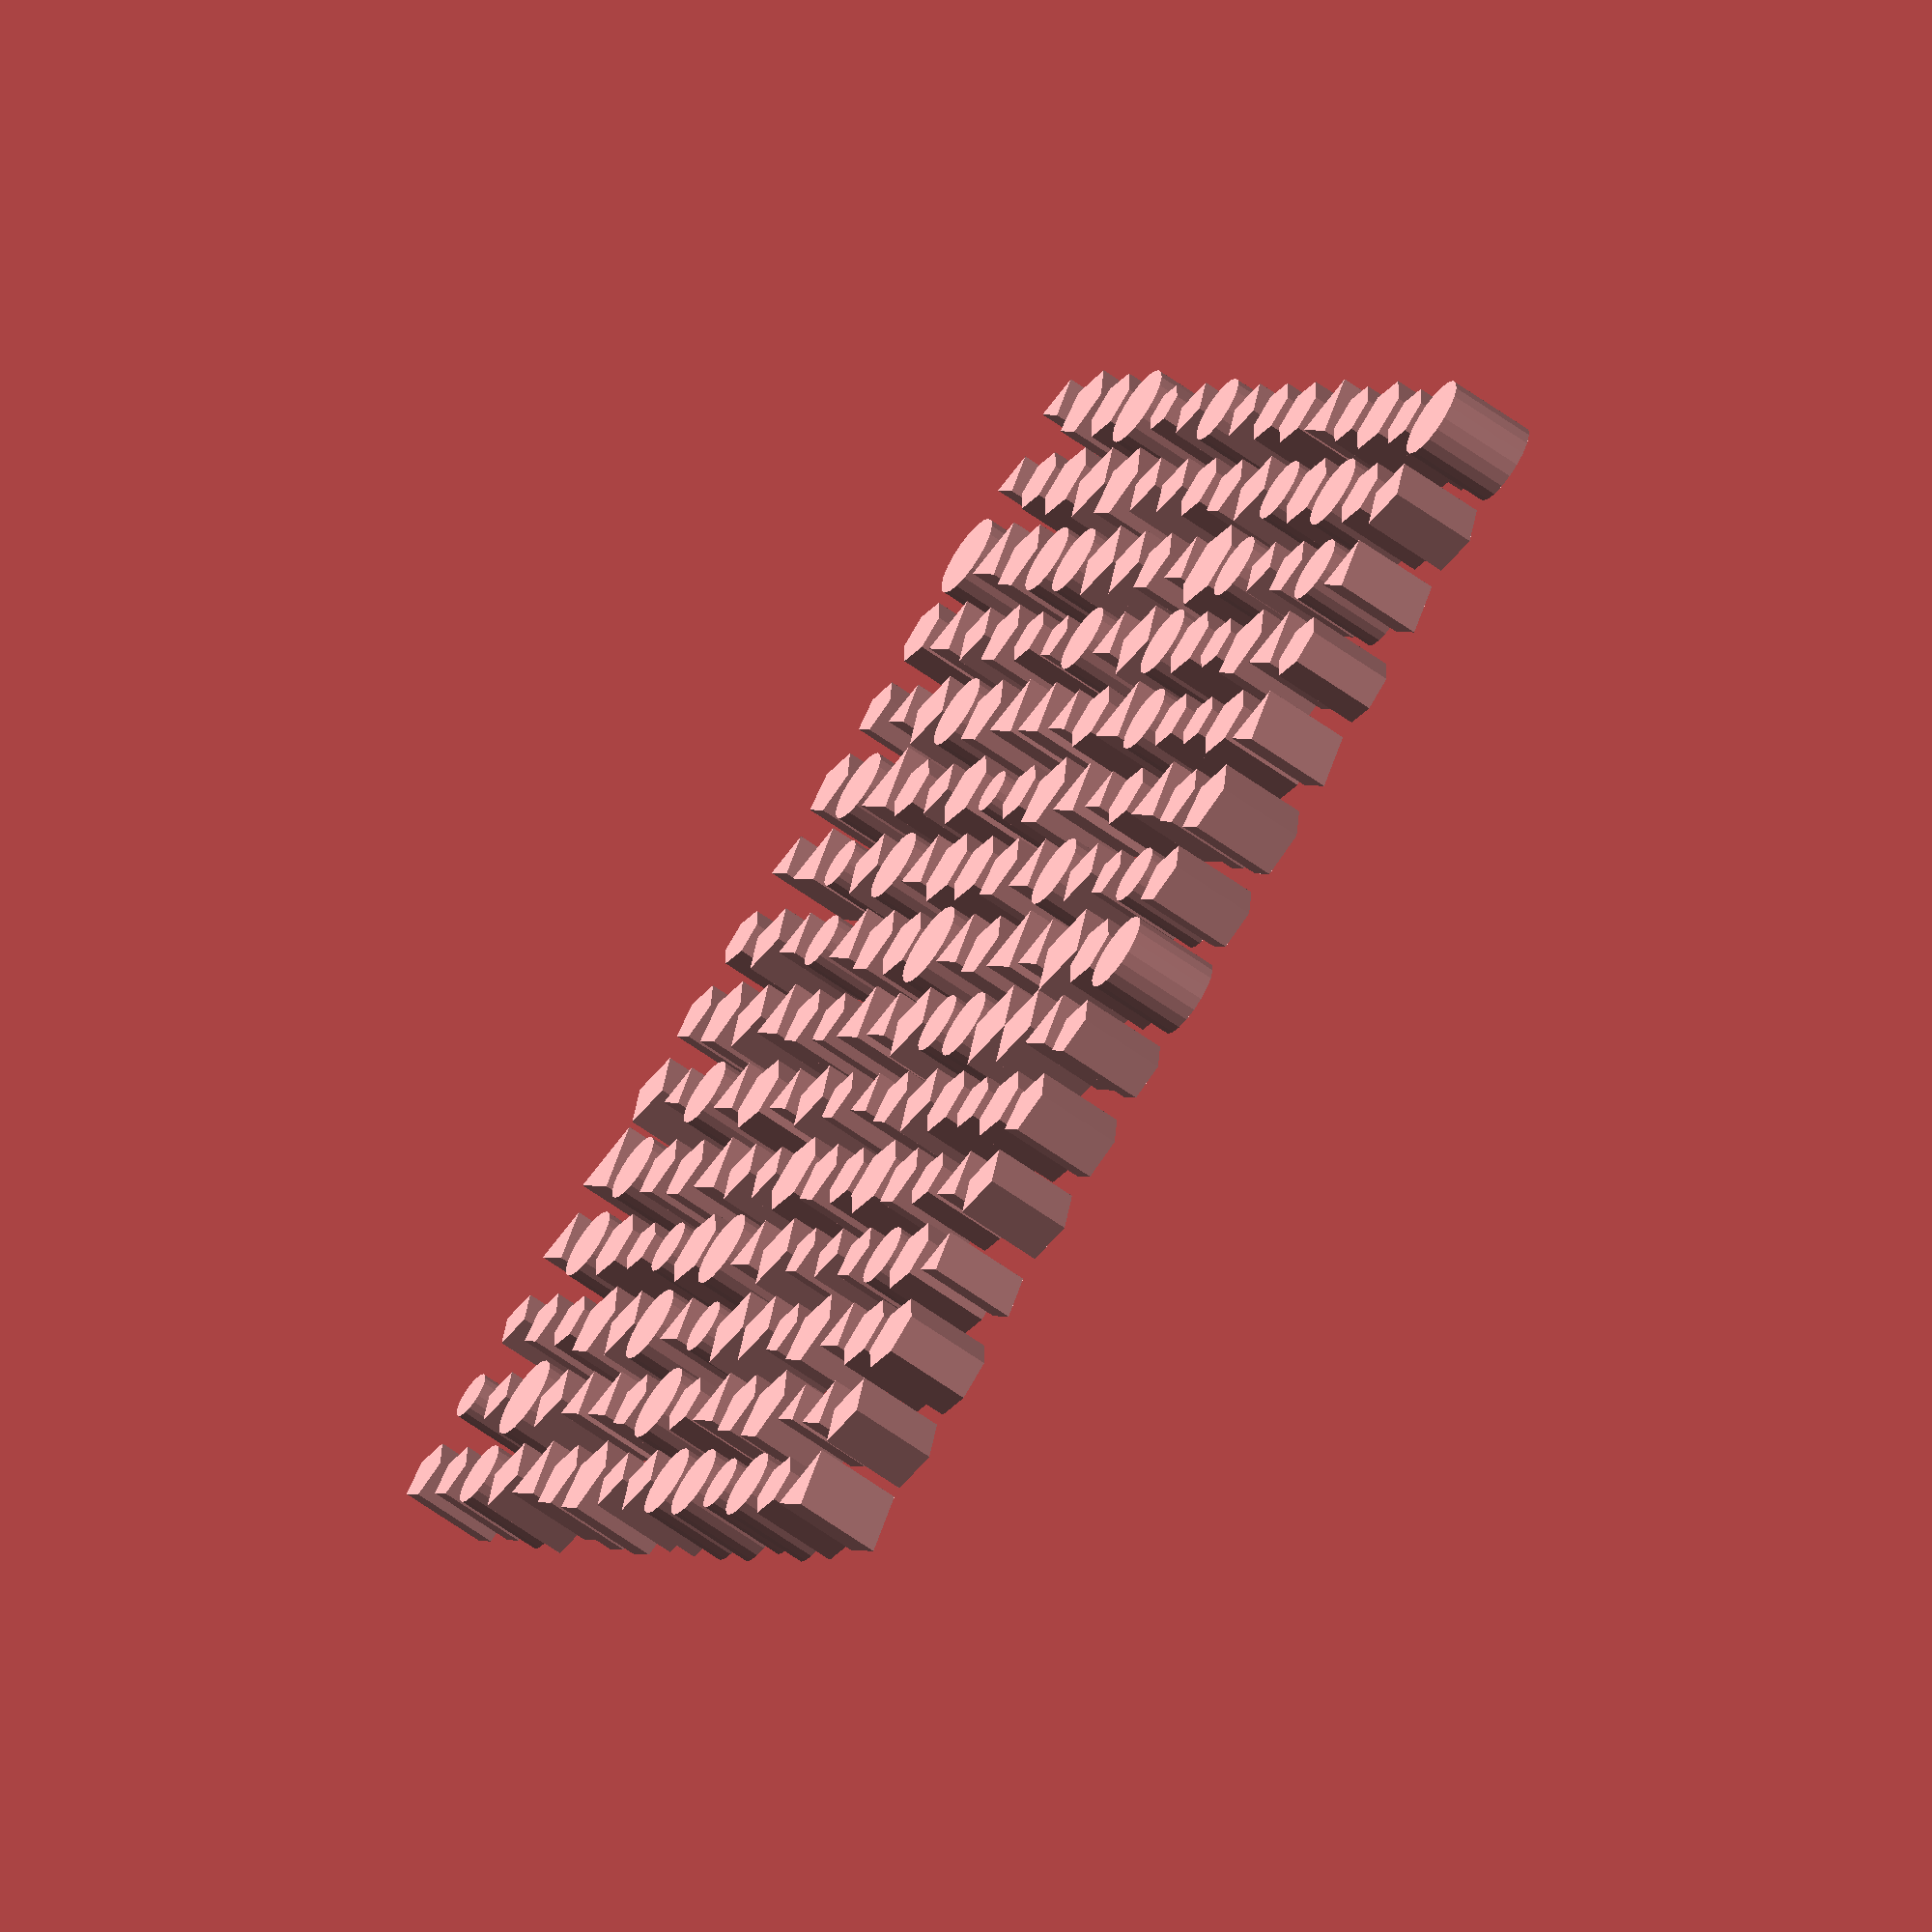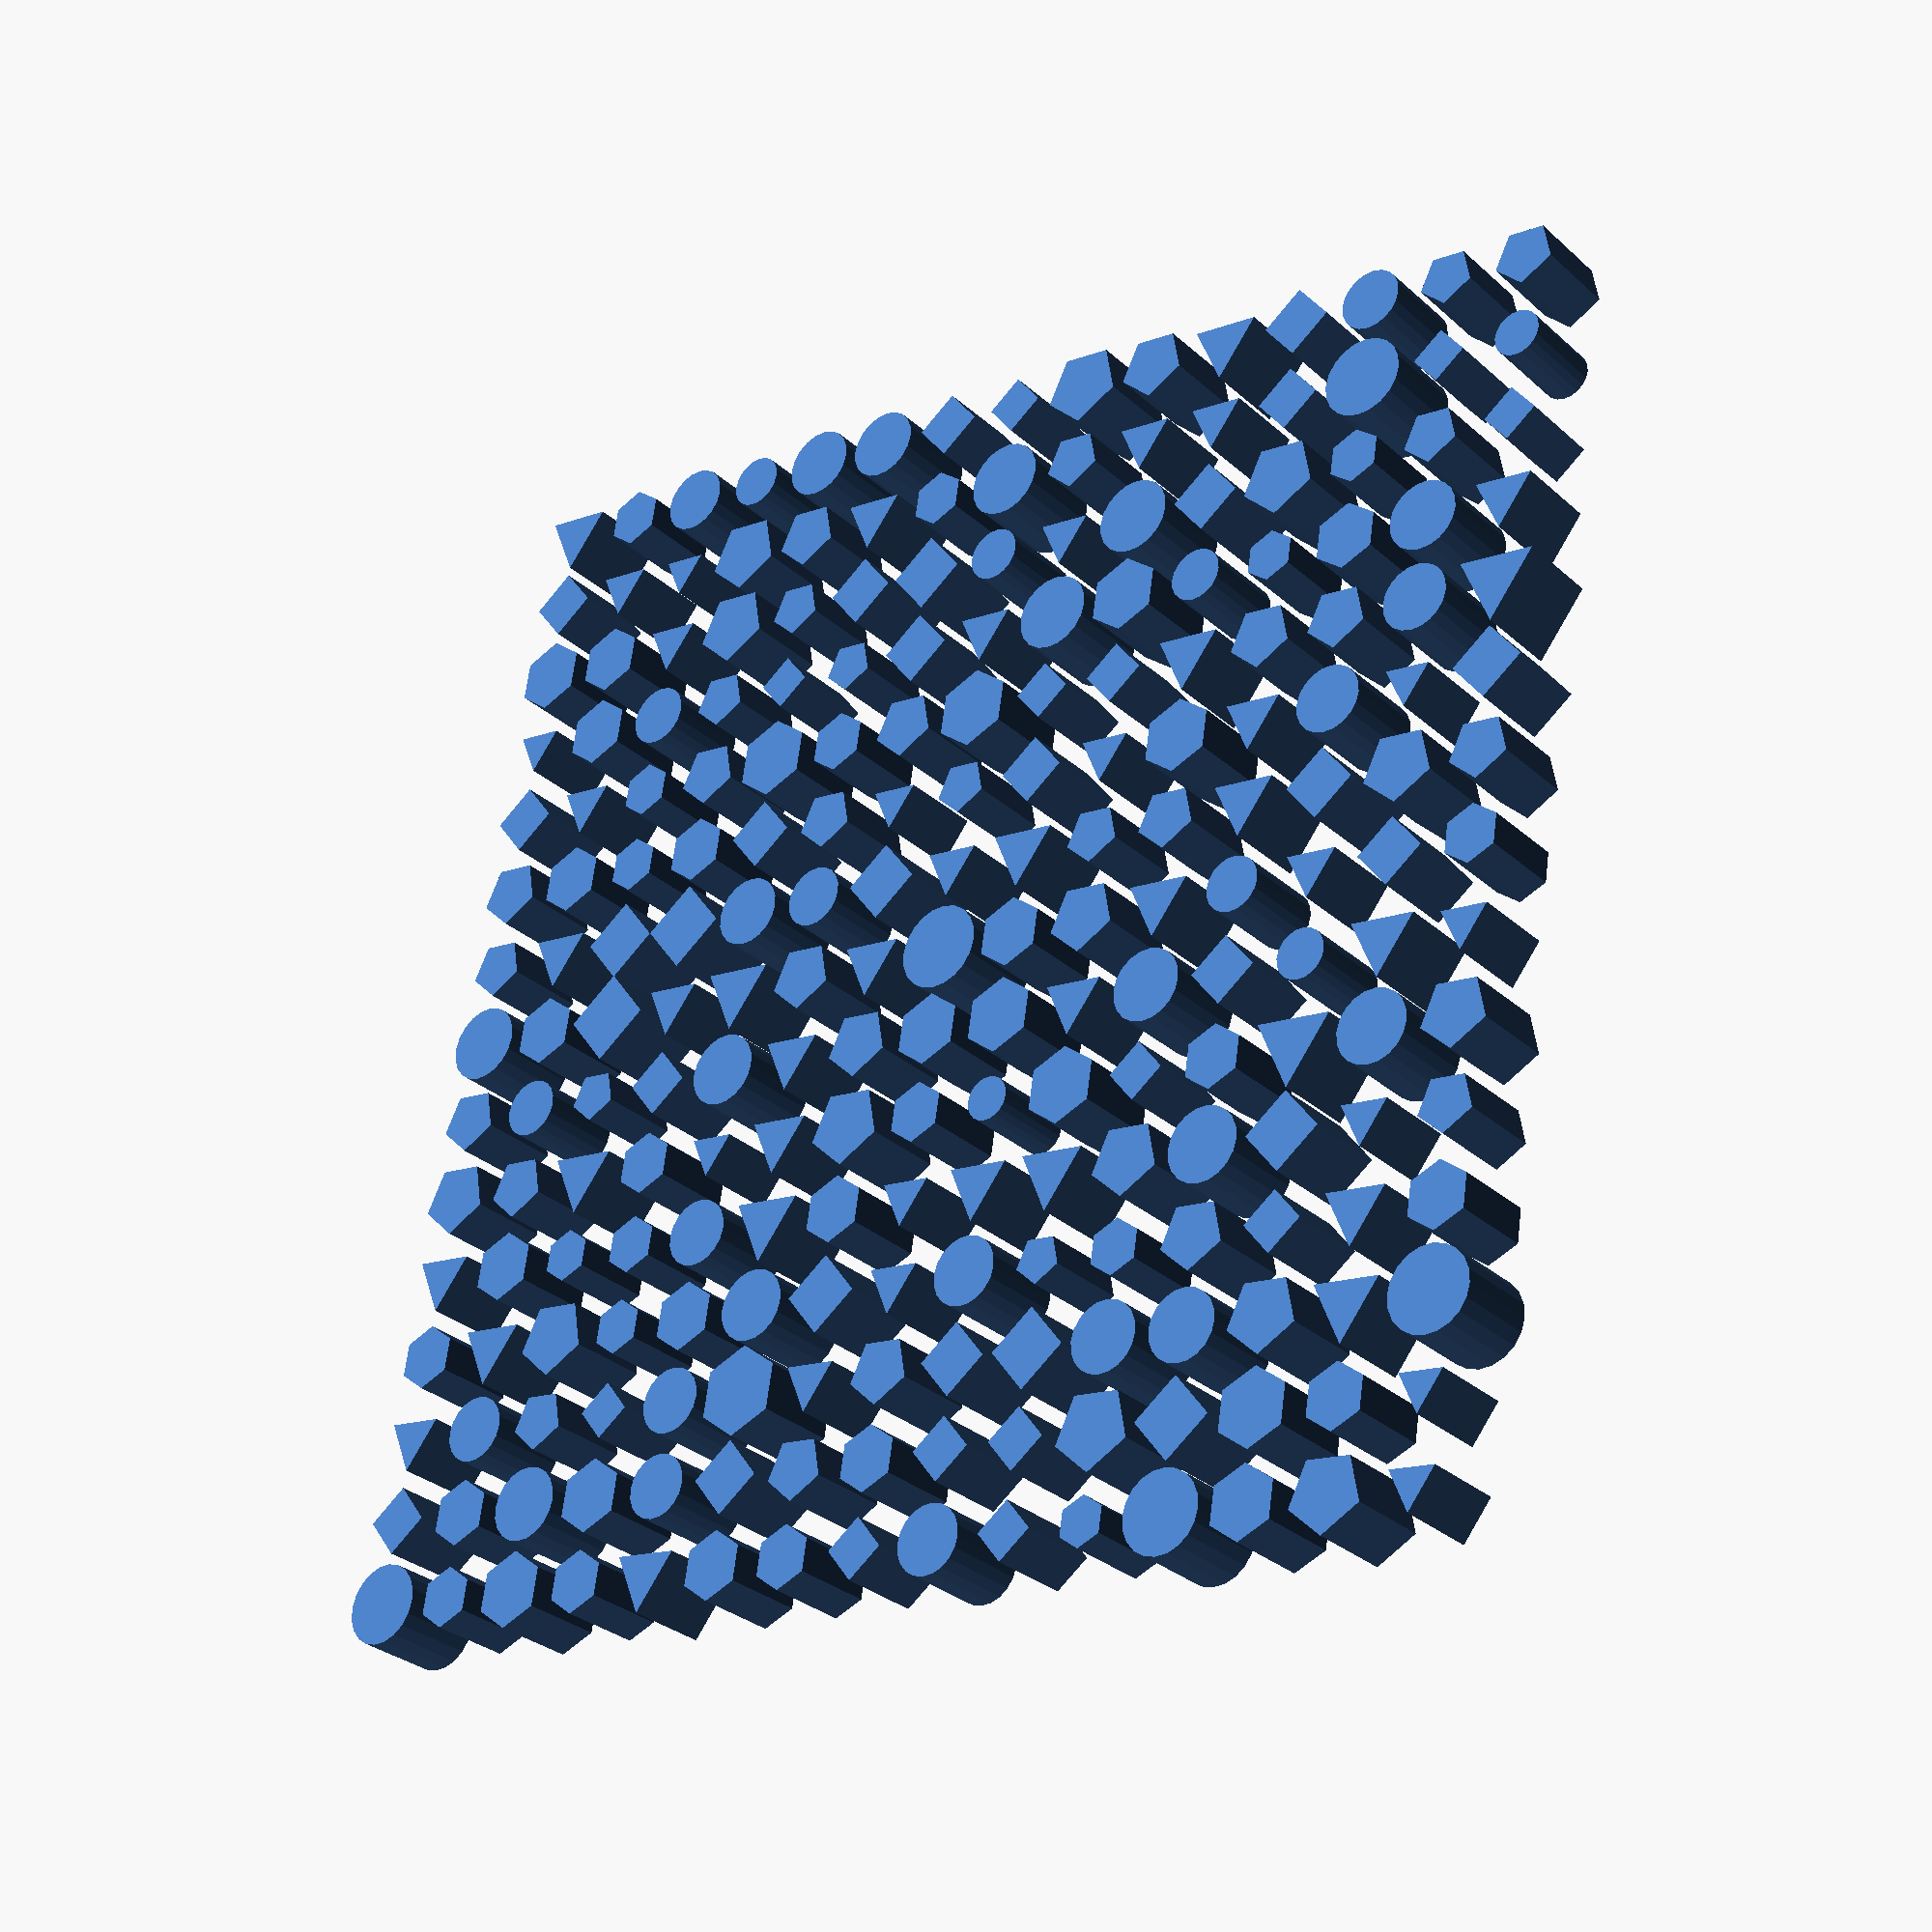
<openscad>
union(){
translate(v=[0, 0, 0]) { cylinder(h=1, r=0.3678141596318536, $fn=5 ) ;}
translate(v=[0, 1, 0]) { cylinder(h=1, r=0.33740897828889294, $fn=5 ) ;}
translate(v=[0, 2, 0]) { cylinder(h=1, r=0.37180427233971114, $fn=20 ) ;}
translate(v=[0, 3, 0]) { cylinder(h=1, r=0.41657192975153, $fn=4 ) ;}
translate(v=[0, 4, 0]) { cylinder(h=1, r=0.4601953718180344, $fn=3 ) ;}
translate(v=[0, 5, 0]) { cylinder(h=1, r=0.4205457020111533, $fn=5 ) ;}
translate(v=[0, 6, 0]) { cylinder(h=1, r=0.48391212424757557, $fn=5 ) ;}
translate(v=[0, 7, 0]) { cylinder(h=1, r=0.3487017917493593, $fn=4 ) ;}
translate(v=[0, 8, 0]) { cylinder(h=1, r=0.39891189353147655, $fn=4 ) ;}
translate(v=[0, 9, 0]) { cylinder(h=1, r=0.4265240106380174, $fn=20 ) ;}
translate(v=[0, 10, 0]) { cylinder(h=1, r=0.4288002484195143, $fn=20 ) ;}
translate(v=[0, 11, 0]) { cylinder(h=1, r=0.3222849623047065, $fn=20 ) ;}
translate(v=[0, 12, 0]) { cylinder(h=1, r=0.40675480055748797, $fn=20 ) ;}
translate(v=[0, 13, 0]) { cylinder(h=1, r=0.3688421297676426, $fn=6 ) ;}
translate(v=[0, 14, 0]) { cylinder(h=1, r=0.47138074711836797, $fn=3 ) ;}
translate(v=[1, 0, 0]) { cylinder(h=1, r=0.2771920339913687, $fn=20 ) ;}
translate(v=[1, 1, 0]) { cylinder(h=1, r=0.3185318937878498, $fn=4 ) ;}
translate(v=[1, 2, 0]) { cylinder(h=1, r=0.483016689165786, $fn=20 ) ;}
translate(v=[1, 3, 0]) { cylinder(h=1, r=0.3847787319902619, $fn=4 ) ;}
translate(v=[1, 4, 0]) { cylinder(h=1, r=0.37227825884043386, $fn=3 ) ;}
translate(v=[1, 5, 0]) { cylinder(h=1, r=0.3764608255155658, $fn=3 ) ;}
translate(v=[1, 6, 0]) { cylinder(h=1, r=0.3591621586354278, $fn=5 ) ;}
translate(v=[1, 7, 0]) { cylinder(h=1, r=0.45819275378633395, $fn=20 ) ;}
translate(v=[1, 8, 0]) { cylinder(h=1, r=0.3463636790695001, $fn=6 ) ;}
translate(v=[1, 9, 0]) { cylinder(h=1, r=0.42041497860710847, $fn=3 ) ;}
translate(v=[1, 10, 0]) { cylinder(h=1, r=0.4081494431020413, $fn=5 ) ;}
translate(v=[1, 11, 0]) { cylinder(h=1, r=0.47875215269175775, $fn=5 ) ;}
translate(v=[1, 12, 0]) { cylinder(h=1, r=0.3110360704875705, $fn=3 ) ;}
translate(v=[1, 13, 0]) { cylinder(h=1, r=0.3691215813200889, $fn=3 ) ;}
translate(v=[1, 14, 0]) { cylinder(h=1, r=0.4163359543639011, $fn=4 ) ;}
translate(v=[2, 0, 0]) { cylinder(h=1, r=0.31712859407072186, $fn=4 ) ;}
translate(v=[2, 1, 0]) { cylinder(h=1, r=0.3451605638724036, $fn=5 ) ;}
translate(v=[2, 2, 0]) { cylinder(h=1, r=0.32920427423570997, $fn=6 ) ;}
translate(v=[2, 3, 0]) { cylinder(h=1, r=0.47054910424573954, $fn=5 ) ;}
translate(v=[2, 4, 0]) { cylinder(h=1, r=0.4203055403129896, $fn=4 ) ;}
translate(v=[2, 5, 0]) { cylinder(h=1, r=0.4550426741755697, $fn=20 ) ;}
translate(v=[2, 6, 0]) { cylinder(h=1, r=0.3633422180526487, $fn=3 ) ;}
translate(v=[2, 7, 0]) { cylinder(h=1, r=0.3210748268210568, $fn=20 ) ;}
translate(v=[2, 8, 0]) { cylinder(h=1, r=0.4646623291715144, $fn=4 ) ;}
translate(v=[2, 9, 0]) { cylinder(h=1, r=0.42720568847153095, $fn=4 ) ;}
translate(v=[2, 10, 0]) { cylinder(h=1, r=0.33965306428565023, $fn=5 ) ;}
translate(v=[2, 11, 0]) { cylinder(h=1, r=0.4798750735855229, $fn=5 ) ;}
translate(v=[2, 12, 0]) { cylinder(h=1, r=0.3793232833674888, $fn=3 ) ;}
translate(v=[2, 13, 0]) { cylinder(h=1, r=0.42851299681799115, $fn=6 ) ;}
translate(v=[2, 14, 0]) { cylinder(h=1, r=0.45571203161769264, $fn=6 ) ;}
translate(v=[3, 0, 0]) { cylinder(h=1, r=0.3951322397781362, $fn=3 ) ;}
translate(v=[3, 1, 0]) { cylinder(h=1, r=0.4205971284039179, $fn=20 ) ;}
translate(v=[3, 2, 0]) { cylinder(h=1, r=0.40434739113037904, $fn=6 ) ;}
translate(v=[3, 3, 0]) { cylinder(h=1, r=0.3090997251454358, $fn=6 ) ;}
translate(v=[3, 4, 0]) { cylinder(h=1, r=0.3188287887795407, $fn=20 ) ;}
translate(v=[3, 5, 0]) { cylinder(h=1, r=0.4513599531596595, $fn=6 ) ;}
translate(v=[3, 6, 0]) { cylinder(h=1, r=0.4531192111175634, $fn=20 ) ;}
translate(v=[3, 7, 0]) { cylinder(h=1, r=0.3865957375135268, $fn=3 ) ;}
translate(v=[3, 8, 0]) { cylinder(h=1, r=0.43606536023183057, $fn=4 ) ;}
translate(v=[3, 9, 0]) { cylinder(h=1, r=0.31844535346645797, $fn=5 ) ;}
translate(v=[3, 10, 0]) { cylinder(h=1, r=0.32525518377379314, $fn=4 ) ;}
translate(v=[3, 11, 0]) { cylinder(h=1, r=0.3500948472421842, $fn=5 ) ;}
translate(v=[3, 12, 0]) { cylinder(h=1, r=0.36648567431854684, $fn=20 ) ;}
translate(v=[3, 13, 0]) { cylinder(h=1, r=0.4304626077133398, $fn=6 ) ;}
translate(v=[3, 14, 0]) { cylinder(h=1, r=0.3277773706179188, $fn=3 ) ;}
translate(v=[4, 0, 0]) { cylinder(h=1, r=0.5154035538058657, $fn=3 ) ;}
translate(v=[4, 1, 0]) { cylinder(h=1, r=0.40017863293847306, $fn=20 ) ;}
translate(v=[4, 2, 0]) { cylinder(h=1, r=0.38249713461141865, $fn=5 ) ;}
translate(v=[4, 3, 0]) { cylinder(h=1, r=0.39569827306696126, $fn=5 ) ;}
translate(v=[4, 4, 0]) { cylinder(h=1, r=0.4395704704237765, $fn=3 ) ;}
translate(v=[4, 5, 0]) { cylinder(h=1, r=0.36339268689653004, $fn=4 ) ;}
translate(v=[4, 6, 0]) { cylinder(h=1, r=0.34466471476303967, $fn=4 ) ;}
translate(v=[4, 7, 0]) { cylinder(h=1, r=0.4813001484253727, $fn=6 ) ;}
translate(v=[4, 8, 0]) { cylinder(h=1, r=0.40257177219831697, $fn=5 ) ;}
translate(v=[4, 9, 0]) { cylinder(h=1, r=0.37012188516431965, $fn=6 ) ;}
translate(v=[4, 10, 0]) { cylinder(h=1, r=0.4865757720512962, $fn=6 ) ;}
translate(v=[4, 11, 0]) { cylinder(h=1, r=0.39516431947421143, $fn=5 ) ;}
translate(v=[4, 12, 0]) { cylinder(h=1, r=0.33535596260605566, $fn=6 ) ;}
translate(v=[4, 13, 0]) { cylinder(h=1, r=0.37841083404982456, $fn=3 ) ;}
translate(v=[4, 14, 0]) { cylinder(h=1, r=0.4135124867814907, $fn=4 ) ;}
translate(v=[5, 0, 0]) { cylinder(h=1, r=0.4190546840090879, $fn=4 ) ;}
translate(v=[5, 1, 0]) { cylinder(h=1, r=0.309449080726755, $fn=3 ) ;}
translate(v=[5, 2, 0]) { cylinder(h=1, r=0.4018979204868703, $fn=20 ) ;}
translate(v=[5, 3, 0]) { cylinder(h=1, r=0.39665033042961073, $fn=3 ) ;}
translate(v=[5, 4, 0]) { cylinder(h=1, r=0.444488447534771, $fn=6 ) ;}
translate(v=[5, 5, 0]) { cylinder(h=1, r=0.3480879185666383, $fn=3 ) ;}
translate(v=[5, 6, 0]) { cylinder(h=1, r=0.4031217426680238, $fn=4 ) ;}
translate(v=[5, 7, 0]) { cylinder(h=1, r=0.3281071417767307, $fn=5 ) ;}
translate(v=[5, 8, 0]) { cylinder(h=1, r=0.3278150358984425, $fn=3 ) ;}
translate(v=[5, 9, 0]) { cylinder(h=1, r=0.369334746830542, $fn=5 ) ;}
translate(v=[5, 10, 0]) { cylinder(h=1, r=0.41853910710543296, $fn=4 ) ;}
translate(v=[5, 11, 0]) { cylinder(h=1, r=0.40235714729911126, $fn=6 ) ;}
translate(v=[5, 12, 0]) { cylinder(h=1, r=0.3393631272650665, $fn=6 ) ;}
translate(v=[5, 13, 0]) { cylinder(h=1, r=0.42356649759393106, $fn=6 ) ;}
translate(v=[5, 14, 0]) { cylinder(h=1, r=0.4085701735829716, $fn=5 ) ;}
translate(v=[6, 0, 0]) { cylinder(h=1, r=0.36939043713665193, $fn=5 ) ;}
translate(v=[6, 1, 0]) { cylinder(h=1, r=0.43672981598819144, $fn=5 ) ;}
translate(v=[6, 2, 0]) { cylinder(h=1, r=0.4167884791937432, $fn=4 ) ;}
translate(v=[6, 3, 0]) { cylinder(h=1, r=0.43240664574044935, $fn=3 ) ;}
translate(v=[6, 4, 0]) { cylinder(h=1, r=0.37431074160183403, $fn=5 ) ;}
translate(v=[6, 5, 0]) { cylinder(h=1, r=0.345121090423701, $fn=5 ) ;}
translate(v=[6, 6, 0]) { cylinder(h=1, r=0.4486471512043203, $fn=3 ) ;}
translate(v=[6, 7, 0]) { cylinder(h=1, r=0.3720703354232462, $fn=3 ) ;}
translate(v=[6, 8, 0]) { cylinder(h=1, r=0.45760739778254694, $fn=4 ) ;}
translate(v=[6, 9, 0]) { cylinder(h=1, r=0.3650269430568238, $fn=20 ) ;}
translate(v=[6, 10, 0]) { cylinder(h=1, r=0.41858882575748574, $fn=20 ) ;}
translate(v=[6, 11, 0]) { cylinder(h=1, r=0.516943707079514, $fn=4 ) ;}
translate(v=[6, 12, 0]) { cylinder(h=1, r=0.4772038035445546, $fn=4 ) ;}
translate(v=[6, 13, 0]) { cylinder(h=1, r=0.4256594790230784, $fn=3 ) ;}
translate(v=[6, 14, 0]) { cylinder(h=1, r=0.3675528004829715, $fn=5 ) ;}
translate(v=[7, 0, 0]) { cylinder(h=1, r=0.3443440330591325, $fn=6 ) ;}
translate(v=[7, 1, 0]) { cylinder(h=1, r=0.39502703101393244, $fn=4 ) ;}
translate(v=[7, 2, 0]) { cylinder(h=1, r=0.3510159795116984, $fn=3 ) ;}
translate(v=[7, 3, 0]) { cylinder(h=1, r=0.330775698254693, $fn=20 ) ;}
translate(v=[7, 4, 0]) { cylinder(h=1, r=0.43117452706789466, $fn=3 ) ;}
translate(v=[7, 5, 0]) { cylinder(h=1, r=0.4272521006889995, $fn=5 ) ;}
translate(v=[7, 6, 0]) { cylinder(h=1, r=0.41721607491507406, $fn=6 ) ;}
translate(v=[7, 7, 0]) { cylinder(h=1, r=0.4996367217381242, $fn=20 ) ;}
translate(v=[7, 8, 0]) { cylinder(h=1, r=0.4220289133755627, $fn=3 ) ;}
translate(v=[7, 9, 0]) { cylinder(h=1, r=0.40878898721617146, $fn=5 ) ;}
translate(v=[7, 10, 0]) { cylinder(h=1, r=0.49232461844496256, $fn=3 ) ;}
translate(v=[7, 11, 0]) { cylinder(h=1, r=0.3917466879784307, $fn=3 ) ;}
translate(v=[7, 12, 0]) { cylinder(h=1, r=0.5356093547371946, $fn=4 ) ;}
translate(v=[7, 13, 0]) { cylinder(h=1, r=0.42194178055644754, $fn=6 ) ;}
translate(v=[7, 14, 0]) { cylinder(h=1, r=0.4610260278327866, $fn=20 ) ;}
translate(v=[8, 0, 0]) { cylinder(h=1, r=0.32365104584504595, $fn=3 ) ;}
translate(v=[8, 1, 0]) { cylinder(h=1, r=0.4451756669218449, $fn=3 ) ;}
translate(v=[8, 2, 0]) { cylinder(h=1, r=0.2986654853437984, $fn=20 ) ;}
translate(v=[8, 3, 0]) { cylinder(h=1, r=0.3982520000945979, $fn=4 ) ;}
translate(v=[8, 4, 0]) { cylinder(h=1, r=0.4287750112953475, $fn=20 ) ;}
translate(v=[8, 5, 0]) { cylinder(h=1, r=0.4122214923144783, $fn=3 ) ;}
translate(v=[8, 6, 0]) { cylinder(h=1, r=0.44688043948169415, $fn=6 ) ;}
translate(v=[8, 7, 0]) { cylinder(h=1, r=0.42461748577424596, $fn=6 ) ;}
translate(v=[8, 8, 0]) { cylinder(h=1, r=0.41114001685991663, $fn=5 ) ;}
translate(v=[8, 9, 0]) { cylinder(h=1, r=0.411153174682013, $fn=3 ) ;}
translate(v=[8, 10, 0]) { cylinder(h=1, r=0.432274143856761, $fn=20 ) ;}
translate(v=[8, 11, 0]) { cylinder(h=1, r=0.39077307125825494, $fn=4 ) ;}
translate(v=[8, 12, 0]) { cylinder(h=1, r=0.3135594554721524, $fn=5 ) ;}
translate(v=[8, 13, 0]) { cylinder(h=1, r=0.3497828605078112, $fn=20 ) ;}
translate(v=[8, 14, 0]) { cylinder(h=1, r=0.3918040641782332, $fn=5 ) ;}
translate(v=[9, 0, 0]) { cylinder(h=1, r=0.41236794799752485, $fn=5 ) ;}
translate(v=[9, 1, 0]) { cylinder(h=1, r=0.43048938249306223, $fn=20 ) ;}
translate(v=[9, 2, 0]) { cylinder(h=1, r=0.5186527986961161, $fn=3 ) ;}
translate(v=[9, 3, 0]) { cylinder(h=1, r=0.37501408968012007, $fn=6 ) ;}
translate(v=[9, 4, 0]) { cylinder(h=1, r=0.3378336115115617, $fn=4 ) ;}
translate(v=[9, 5, 0]) { cylinder(h=1, r=0.45363576403652556, $fn=6 ) ;}
translate(v=[9, 6, 0]) { cylinder(h=1, r=0.26015470103943905, $fn=20 ) ;}
translate(v=[9, 7, 0]) { cylinder(h=1, r=0.3587332654961066, $fn=6 ) ;}
translate(v=[9, 8, 0]) { cylinder(h=1, r=0.4720828570490585, $fn=5 ) ;}
translate(v=[9, 9, 0]) { cylinder(h=1, r=0.4269677275385258, $fn=3 ) ;}
translate(v=[9, 10, 0]) { cylinder(h=1, r=0.3128555005066778, $fn=3 ) ;}
translate(v=[9, 11, 0]) { cylinder(h=1, r=0.3741203374466172, $fn=6 ) ;}
translate(v=[9, 12, 0]) { cylinder(h=1, r=0.47043216392198606, $fn=3 ) ;}
translate(v=[9, 13, 0]) { cylinder(h=1, r=0.382870252803529, $fn=5 ) ;}
translate(v=[9, 14, 0]) { cylinder(h=1, r=0.45273772048897676, $fn=5 ) ;}
translate(v=[10, 0, 0]) { cylinder(h=1, r=0.34218689527463575, $fn=5 ) ;}
translate(v=[10, 1, 0]) { cylinder(h=1, r=0.3260320863605191, $fn=3 ) ;}
translate(v=[10, 2, 0]) { cylinder(h=1, r=0.4508346201987171, $fn=4 ) ;}
translate(v=[10, 3, 0]) { cylinder(h=1, r=0.43870154095802844, $fn=20 ) ;}
translate(v=[10, 4, 0]) { cylinder(h=1, r=0.43525357481808985, $fn=5 ) ;}
translate(v=[10, 5, 0]) { cylinder(h=1, r=0.45593934172727724, $fn=3 ) ;}
translate(v=[10, 6, 0]) { cylinder(h=1, r=0.4306936904206952, $fn=3 ) ;}
translate(v=[10, 7, 0]) { cylinder(h=1, r=0.34598442465782187, $fn=3 ) ;}
translate(v=[10, 8, 0]) { cylinder(h=1, r=0.39774154590633115, $fn=6 ) ;}
translate(v=[10, 9, 0]) { cylinder(h=1, r=0.4845845768066426, $fn=3 ) ;}
translate(v=[10, 10, 0]) { cylinder(h=1, r=0.39745735035625357, $fn=20 ) ;}
translate(v=[10, 11, 0]) { cylinder(h=1, r=0.34325106442765785, $fn=6 ) ;}
translate(v=[10, 12, 0]) { cylinder(h=1, r=0.31423927101923343, $fn=6 ) ;}
translate(v=[10, 13, 0]) { cylinder(h=1, r=0.4211563837169449, $fn=6 ) ;}
translate(v=[10, 14, 0]) { cylinder(h=1, r=0.42234613659208814, $fn=3 ) ;}
translate(v=[11, 0, 0]) { cylinder(h=1, r=0.38275693856197945, $fn=6 ) ;}
translate(v=[11, 1, 0]) { cylinder(h=1, r=0.4191300302272505, $fn=3 ) ;}
translate(v=[11, 2, 0]) { cylinder(h=1, r=0.3506706942806382, $fn=4 ) ;}
translate(v=[11, 3, 0]) { cylinder(h=1, r=0.4049512794723554, $fn=5 ) ;}
translate(v=[11, 4, 0]) { cylinder(h=1, r=0.3244741371524768, $fn=6 ) ;}
translate(v=[11, 5, 0]) { cylinder(h=1, r=0.2863656031690049, $fn=5 ) ;}
translate(v=[11, 6, 0]) { cylinder(h=1, r=0.40631460395407054, $fn=20 ) ;}
translate(v=[11, 7, 0]) { cylinder(h=1, r=0.3628230293387888, $fn=3 ) ;}
translate(v=[11, 8, 0]) { cylinder(h=1, r=0.4541821015900748, $fn=4 ) ;}
translate(v=[11, 9, 0]) { cylinder(h=1, r=0.4230086297480432, $fn=20 ) ;}
translate(v=[11, 10, 0]) { cylinder(h=1, r=0.4119343311150807, $fn=6 ) ;}
translate(v=[11, 11, 0]) { cylinder(h=1, r=0.3266028035086924, $fn=6 ) ;}
translate(v=[11, 12, 0]) { cylinder(h=1, r=0.4636843975821107, $fn=5 ) ;}
translate(v=[11, 13, 0]) { cylinder(h=1, r=0.45347590904094137, $fn=3 ) ;}
translate(v=[11, 14, 0]) { cylinder(h=1, r=0.38387847135399633, $fn=6 ) ;}
translate(v=[12, 0, 0]) { cylinder(h=1, r=0.4861812300191277, $fn=20 ) ;}
translate(v=[12, 1, 0]) { cylinder(h=1, r=0.4545087132251271, $fn=3 ) ;}
translate(v=[12, 2, 0]) { cylinder(h=1, r=0.43849360723531516, $fn=5 ) ;}
translate(v=[12, 3, 0]) { cylinder(h=1, r=0.41723546095616754, $fn=20 ) ;}
translate(v=[12, 4, 0]) { cylinder(h=1, r=0.41600972599442804, $fn=20 ) ;}
translate(v=[12, 5, 0]) { cylinder(h=1, r=0.46134088843575455, $fn=4 ) ;}
translate(v=[12, 6, 0]) { cylinder(h=1, r=0.41802532237645873, $fn=4 ) ;}
translate(v=[12, 7, 0]) { cylinder(h=1, r=0.39664513254569134, $fn=5 ) ;}
translate(v=[12, 8, 0]) { cylinder(h=1, r=0.3636629313237561, $fn=3 ) ;}
translate(v=[12, 9, 0]) { cylinder(h=1, r=0.5255637117330858, $fn=6 ) ;}
translate(v=[12, 10, 0]) { cylinder(h=1, r=0.3884671268962946, $fn=20 ) ;}
translate(v=[12, 11, 0]) { cylinder(h=1, r=0.32775340410549525, $fn=4 ) ;}
translate(v=[12, 12, 0]) { cylinder(h=1, r=0.357700733524179, $fn=5 ) ;}
translate(v=[12, 13, 0]) { cylinder(h=1, r=0.3908633603537332, $fn=20 ) ;}
translate(v=[12, 14, 0]) { cylinder(h=1, r=0.39428051354384597, $fn=3 ) ;}
translate(v=[13, 0, 0]) { cylinder(h=1, r=0.30076151547022345, $fn=3 ) ;}
translate(v=[13, 1, 0]) { cylinder(h=1, r=0.37134915396507856, $fn=6 ) ;}
translate(v=[13, 2, 0]) { cylinder(h=1, r=0.44472851925080453, $fn=6 ) ;}
translate(v=[13, 3, 0]) { cylinder(h=1, r=0.46135622026315715, $fn=4 ) ;}
translate(v=[13, 4, 0]) { cylinder(h=1, r=0.4763155054728086, $fn=5 ) ;}
translate(v=[13, 5, 0]) { cylinder(h=1, r=0.3558670037473842, $fn=4 ) ;}
translate(v=[13, 6, 0]) { cylinder(h=1, r=0.3653927934839234, $fn=4 ) ;}
translate(v=[13, 7, 0]) { cylinder(h=1, r=0.38301735615798366, $fn=6 ) ;}
translate(v=[13, 8, 0]) { cylinder(h=1, r=0.37574762480946006, $fn=5 ) ;}
translate(v=[13, 9, 0]) { cylinder(h=1, r=0.4274160247248692, $fn=4 ) ;}
translate(v=[13, 10, 0]) { cylinder(h=1, r=0.3795518078365766, $fn=20 ) ;}
translate(v=[13, 11, 0]) { cylinder(h=1, r=0.4329808925913485, $fn=6 ) ;}
translate(v=[13, 12, 0]) { cylinder(h=1, r=0.4382185459102562, $fn=20 ) ;}
translate(v=[13, 13, 0]) { cylinder(h=1, r=0.3936869304429475, $fn=6 ) ;}
translate(v=[13, 14, 0]) { cylinder(h=1, r=0.39540001874501973, $fn=4 ) ;}
translate(v=[14, 0, 0]) { cylinder(h=1, r=0.3116244388774061, $fn=3 ) ;}
translate(v=[14, 1, 0]) { cylinder(h=1, r=0.4441364699319815, $fn=5 ) ;}
translate(v=[14, 2, 0]) { cylinder(h=1, r=0.41557312603029584, $fn=6 ) ;}
translate(v=[14, 3, 0]) { cylinder(h=1, r=0.4719138219646907, $fn=20 ) ;}
translate(v=[14, 4, 0]) { cylinder(h=1, r=0.28936121931668113, $fn=6 ) ;}
translate(v=[14, 5, 0]) { cylinder(h=1, r=0.33563542282749237, $fn=4 ) ;}
translate(v=[14, 6, 0]) { cylinder(h=1, r=0.40255925406199705, $fn=20 ) ;}
translate(v=[14, 7, 0]) { cylinder(h=1, r=0.35090612586516645, $fn=4 ) ;}
translate(v=[14, 8, 0]) { cylinder(h=1, r=0.36937305535312986, $fn=6 ) ;}
translate(v=[14, 9, 0]) { cylinder(h=1, r=0.4006114277376112, $fn=6 ) ;}
translate(v=[14, 10, 0]) { cylinder(h=1, r=0.44749508071400096, $fn=3 ) ;}
translate(v=[14, 11, 0]) { cylinder(h=1, r=0.36897146912793, $fn=6 ) ;}
translate(v=[14, 12, 0]) { cylinder(h=1, r=0.44893973642658236, $fn=6 ) ;}
translate(v=[14, 13, 0]) { cylinder(h=1, r=0.3578923167704622, $fn=6 ) ;}
translate(v=[14, 14, 0]) { cylinder(h=1, r=0.4777918243780723, $fn=20 ) ;}
}

</openscad>
<views>
elev=63.6 azim=210.7 roll=234.2 proj=o view=wireframe
elev=209.8 azim=260.9 roll=322.2 proj=p view=wireframe
</views>
